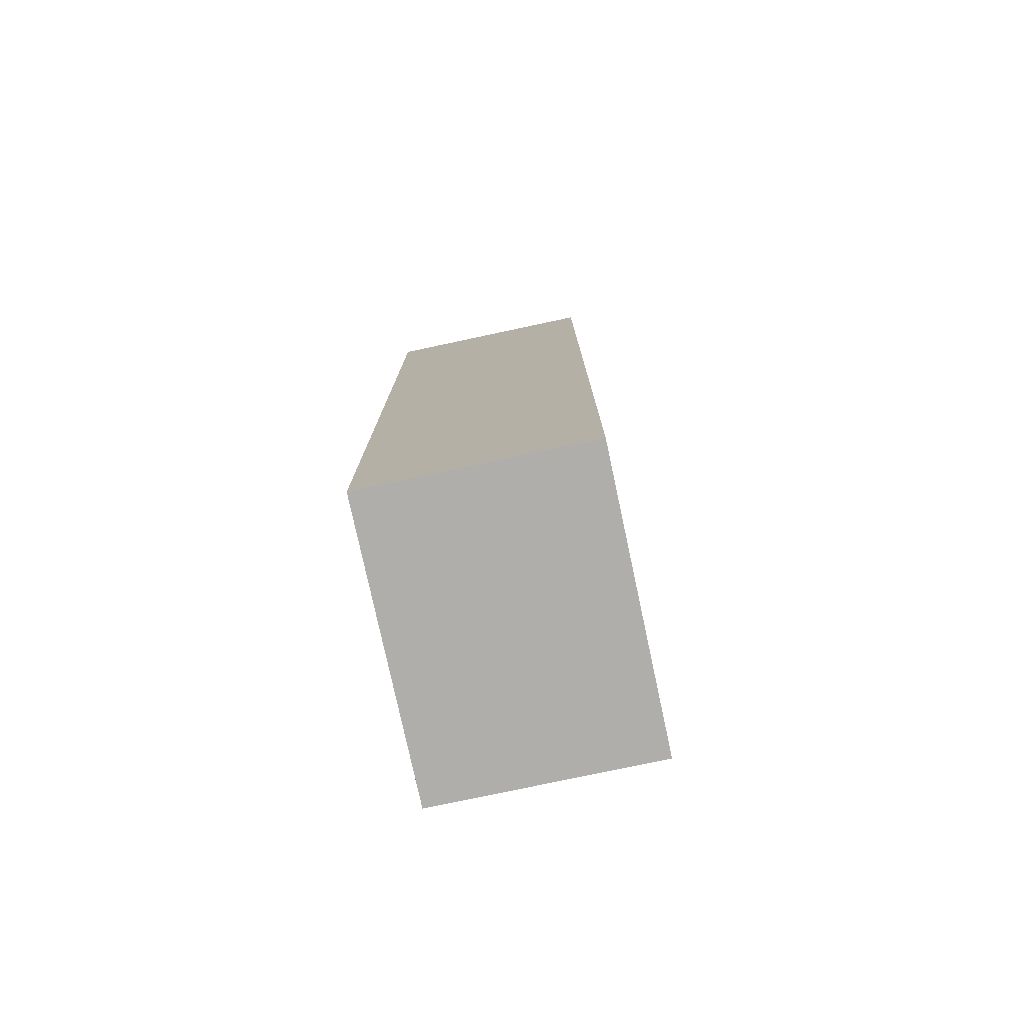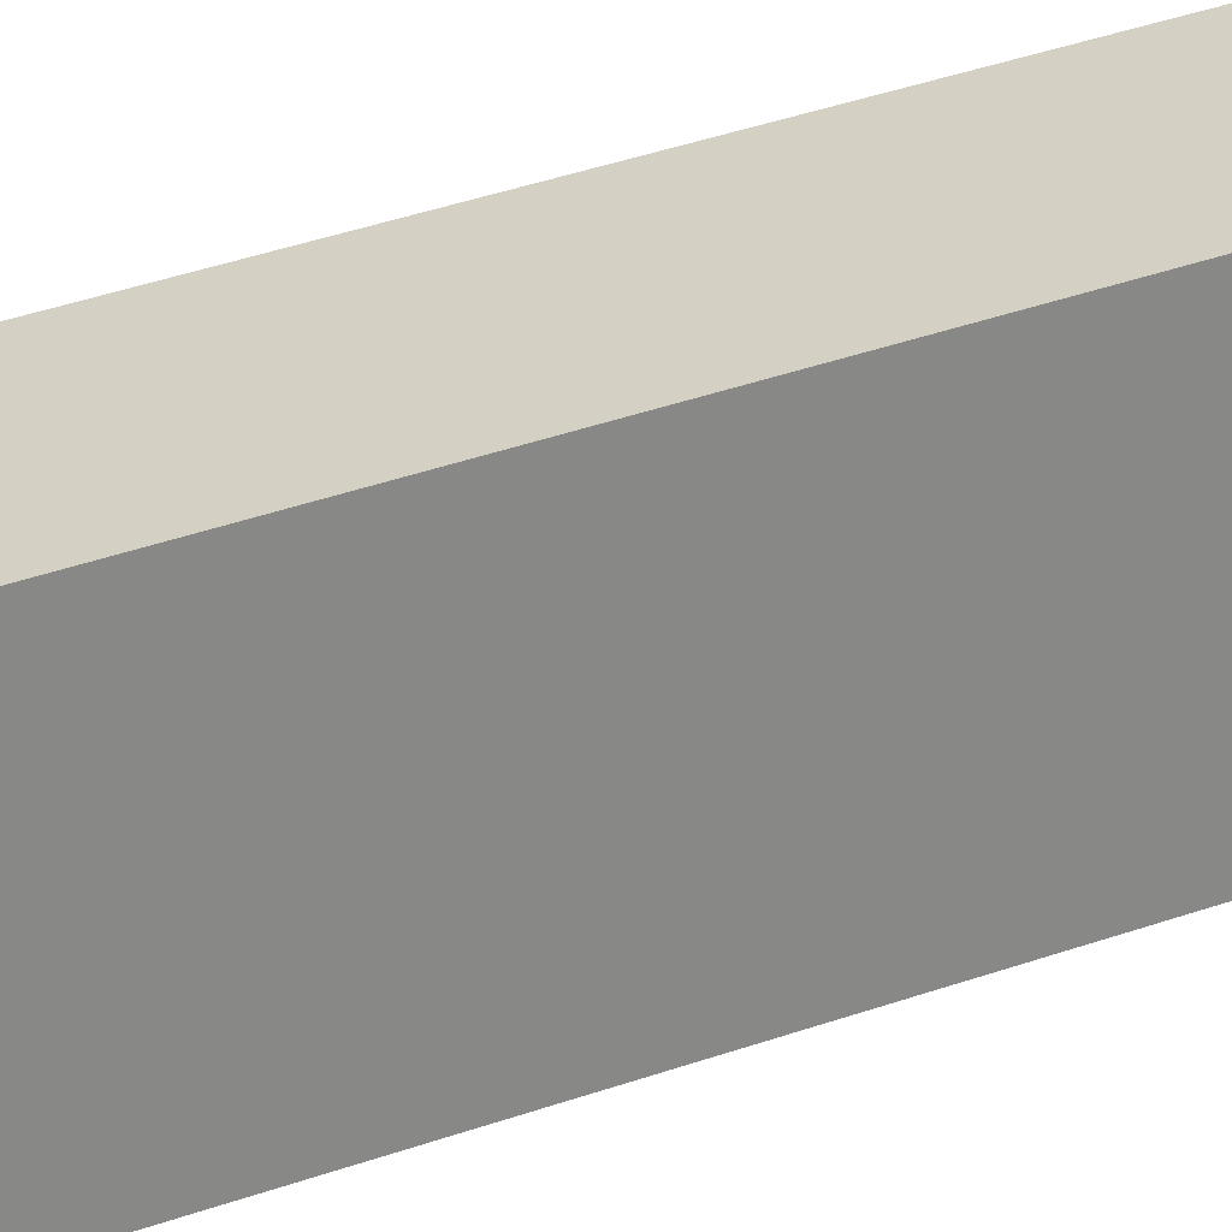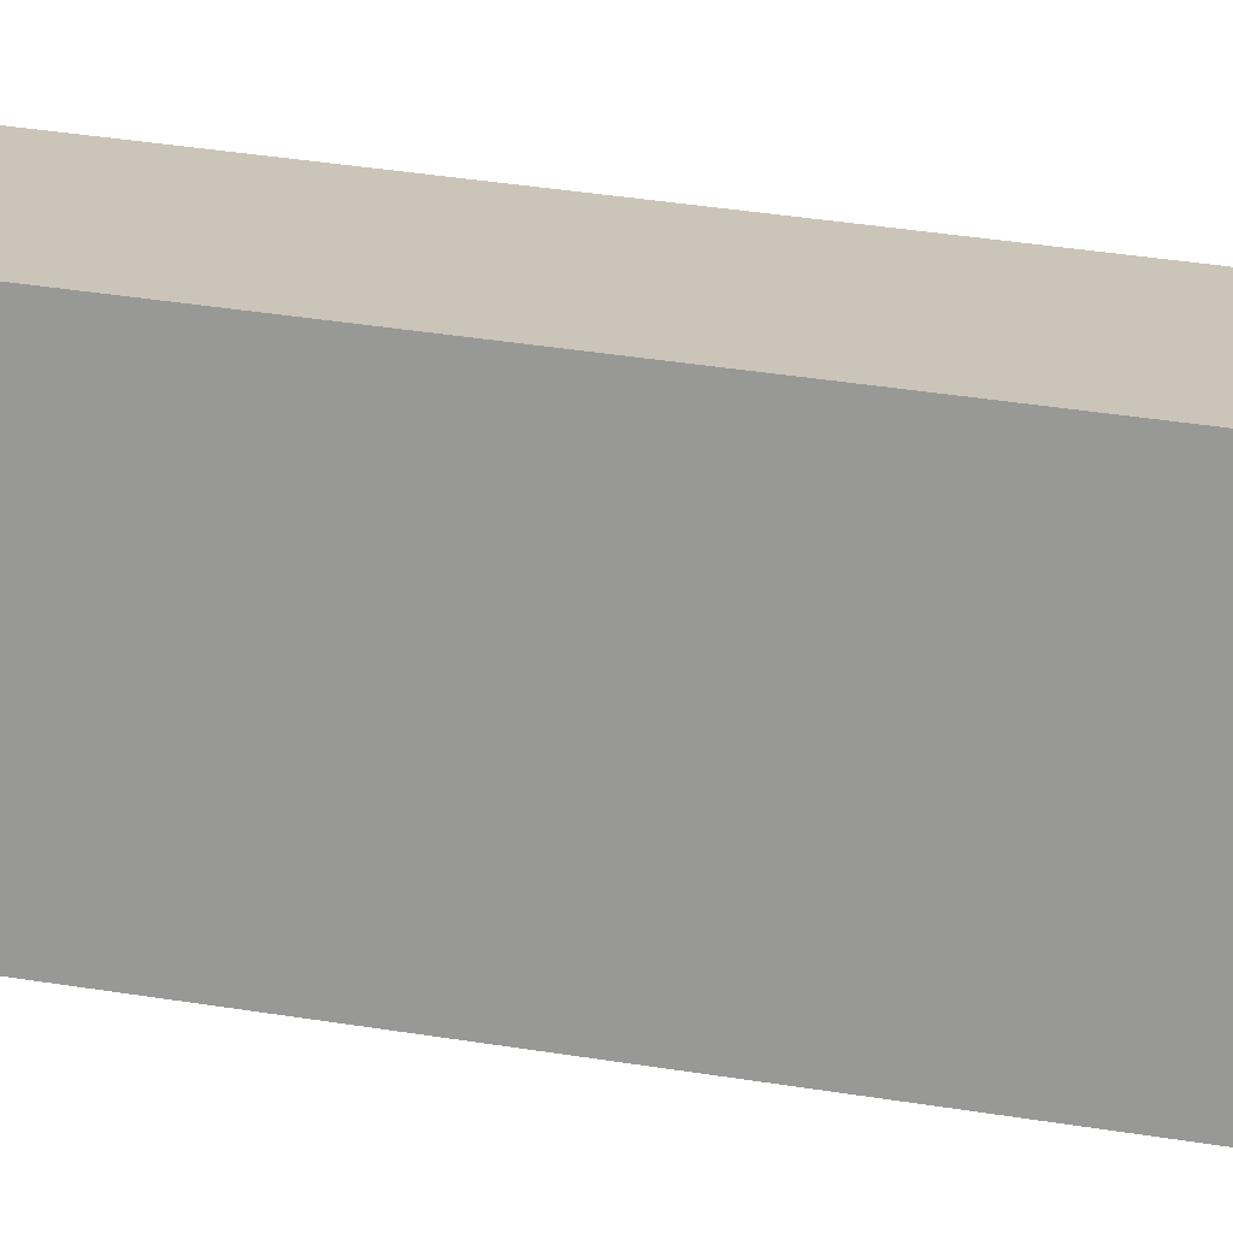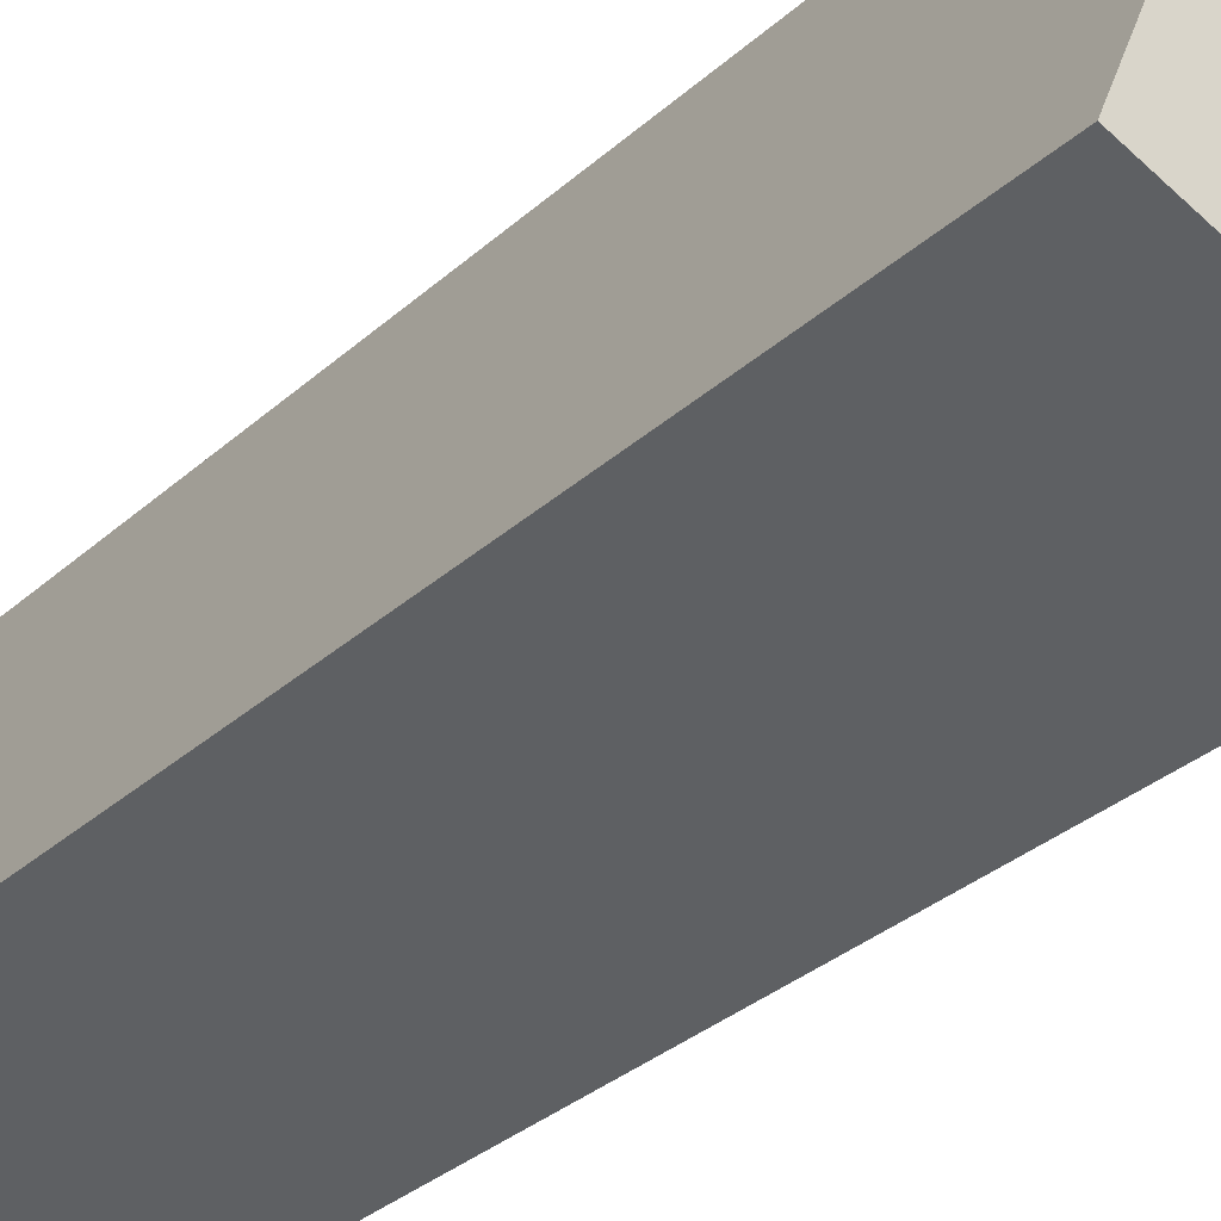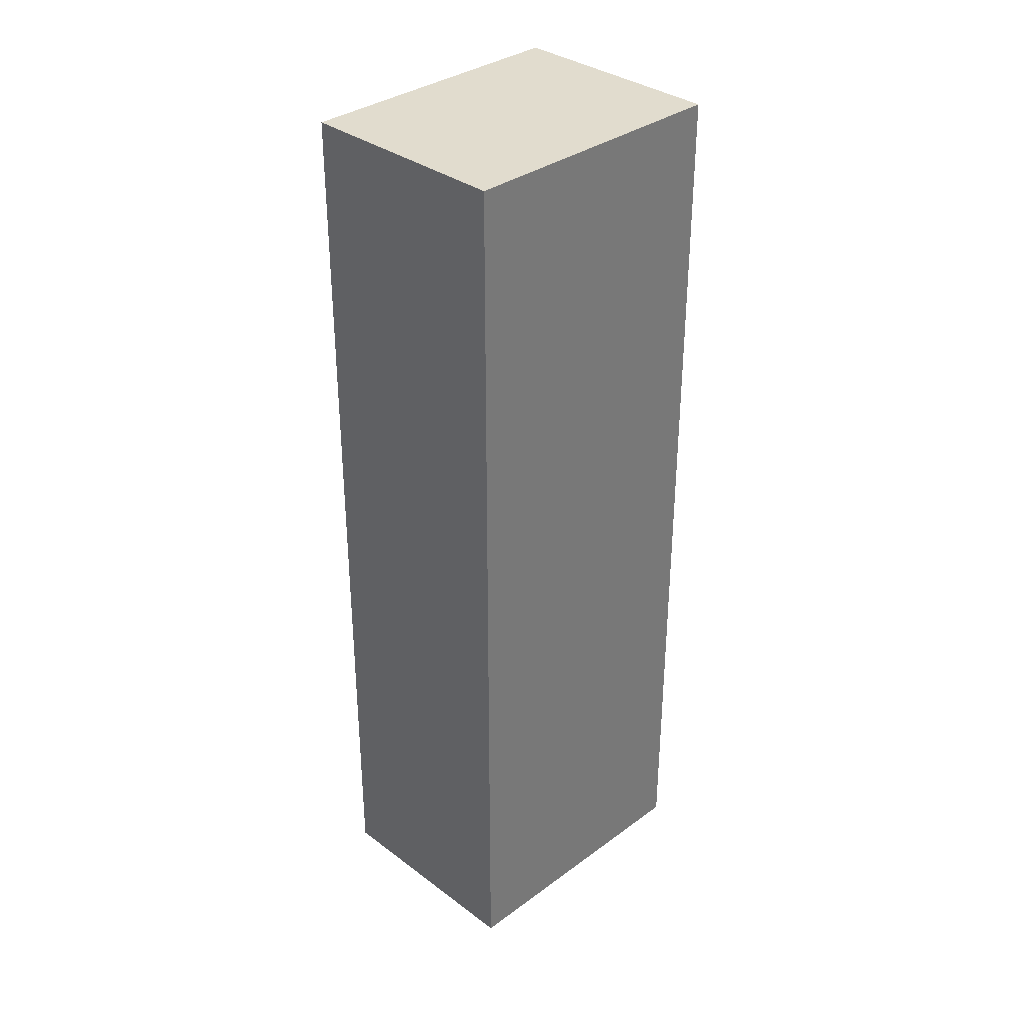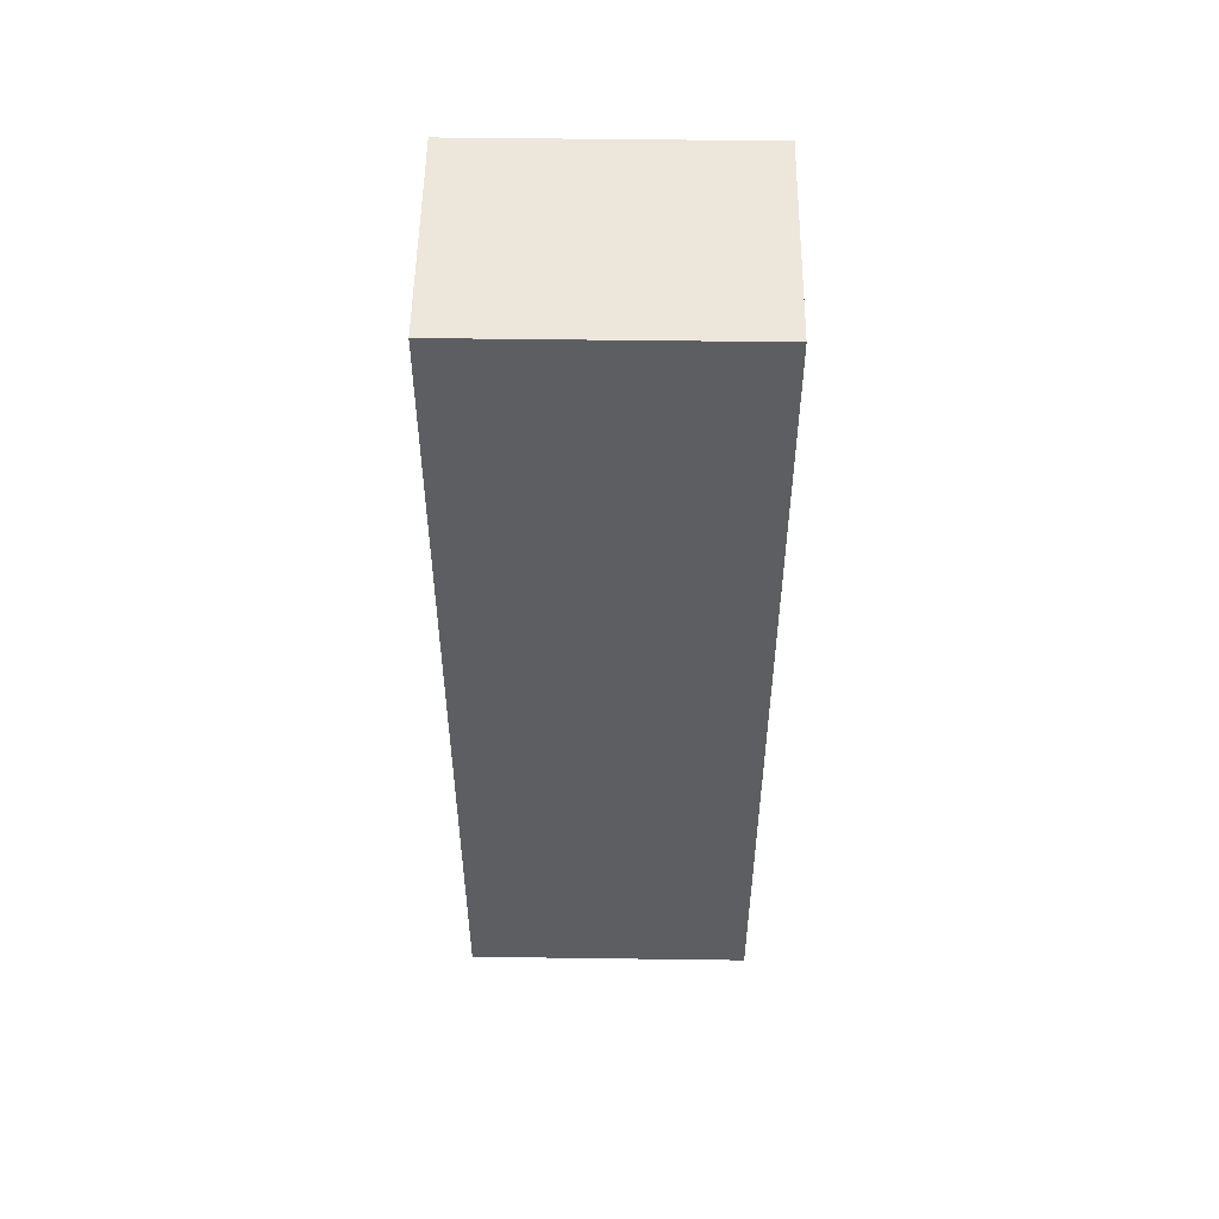
<metadata>
{"format":"obj","ext":"obj","renderer":"f3d","projection":"perspective","resolution":1024,"background":"white","views":[{"elev":-77.7,"azim":34.9,"up":"+Y"},{"elev":50.9,"azim":-109.8,"up":"+Z"},{"elev":42.6,"azim":-79.4,"up":"+Z"},{"elev":-30.3,"azim":-37.4,"up":"+Z"},{"elev":34.1,"azim":-111.9,"up":"+Y"},{"elev":52.2,"azim":-66.4,"up":"+Y"}]}
</metadata>
<code>
v  2.637 7.705 1.502
v  0 7.705 4.718e-16
v  0.932 7.705 2.221
v  1.705 7.705 -0.719
v  0.932 -1.36e-16 2.221
v  2.637 -9.197e-17 1.502
v  1.705 4.403e-17 -0.719
v  0 0 0
g defaultobject
f 1 2 3
f 2 1 4
f 5 1 3
f 1 5 6
f 6 4 1
f 4 6 7
f 7 2 4
f 2 7 8
f 8 3 2
f 3 8 5
f 8 6 5
f 6 8 7

</code>
